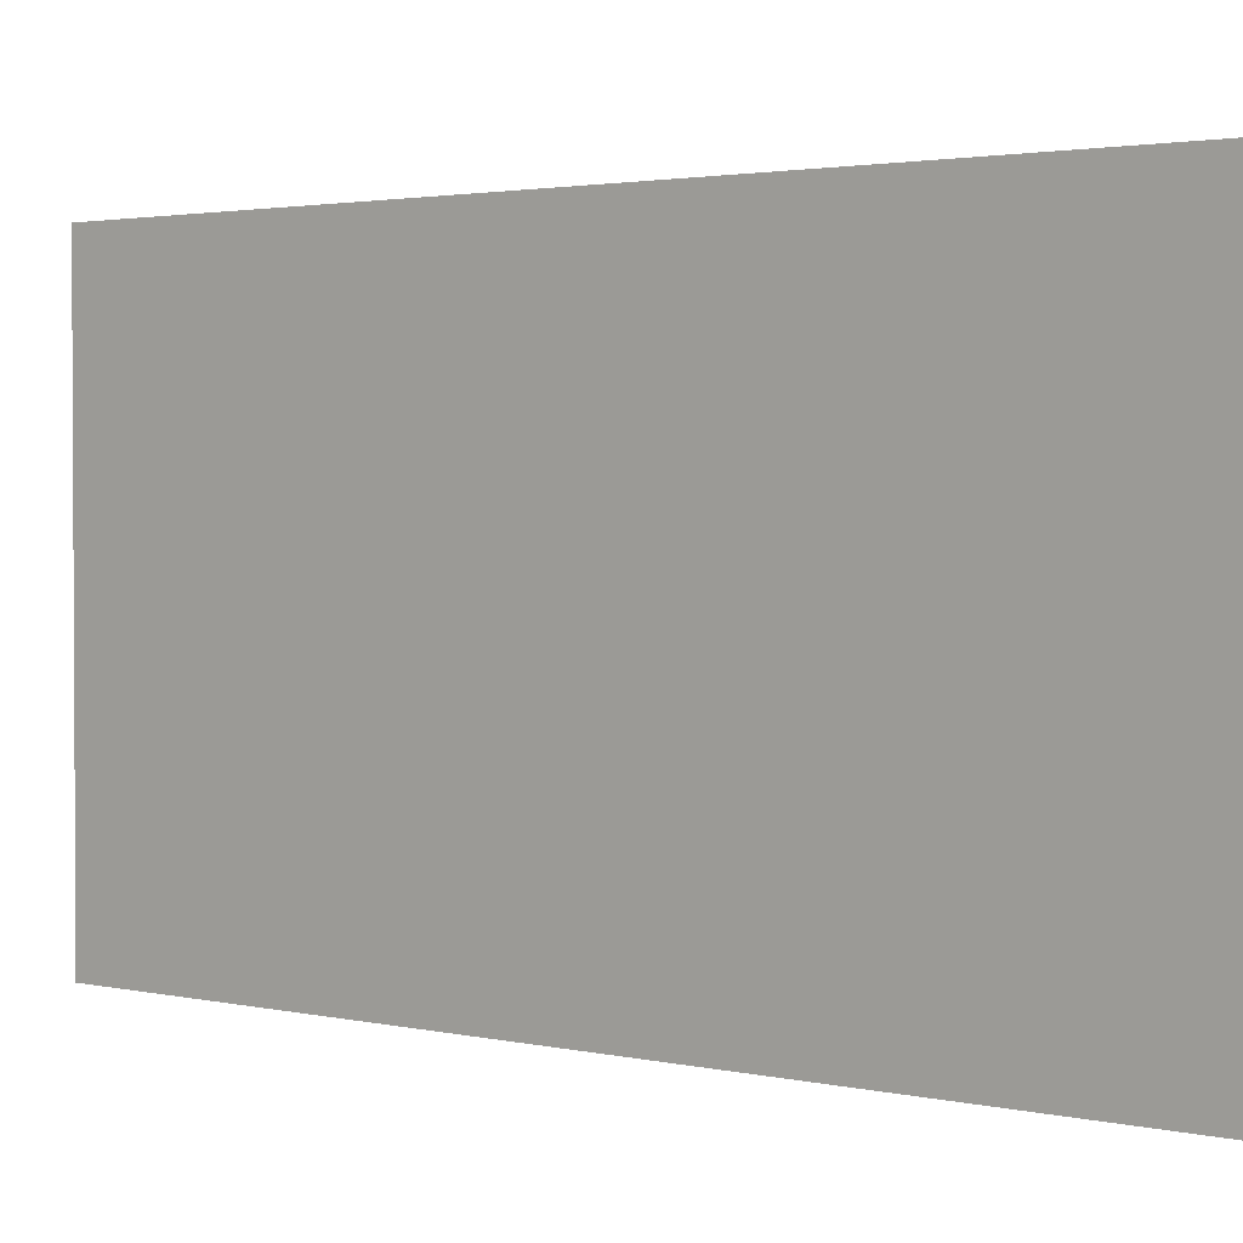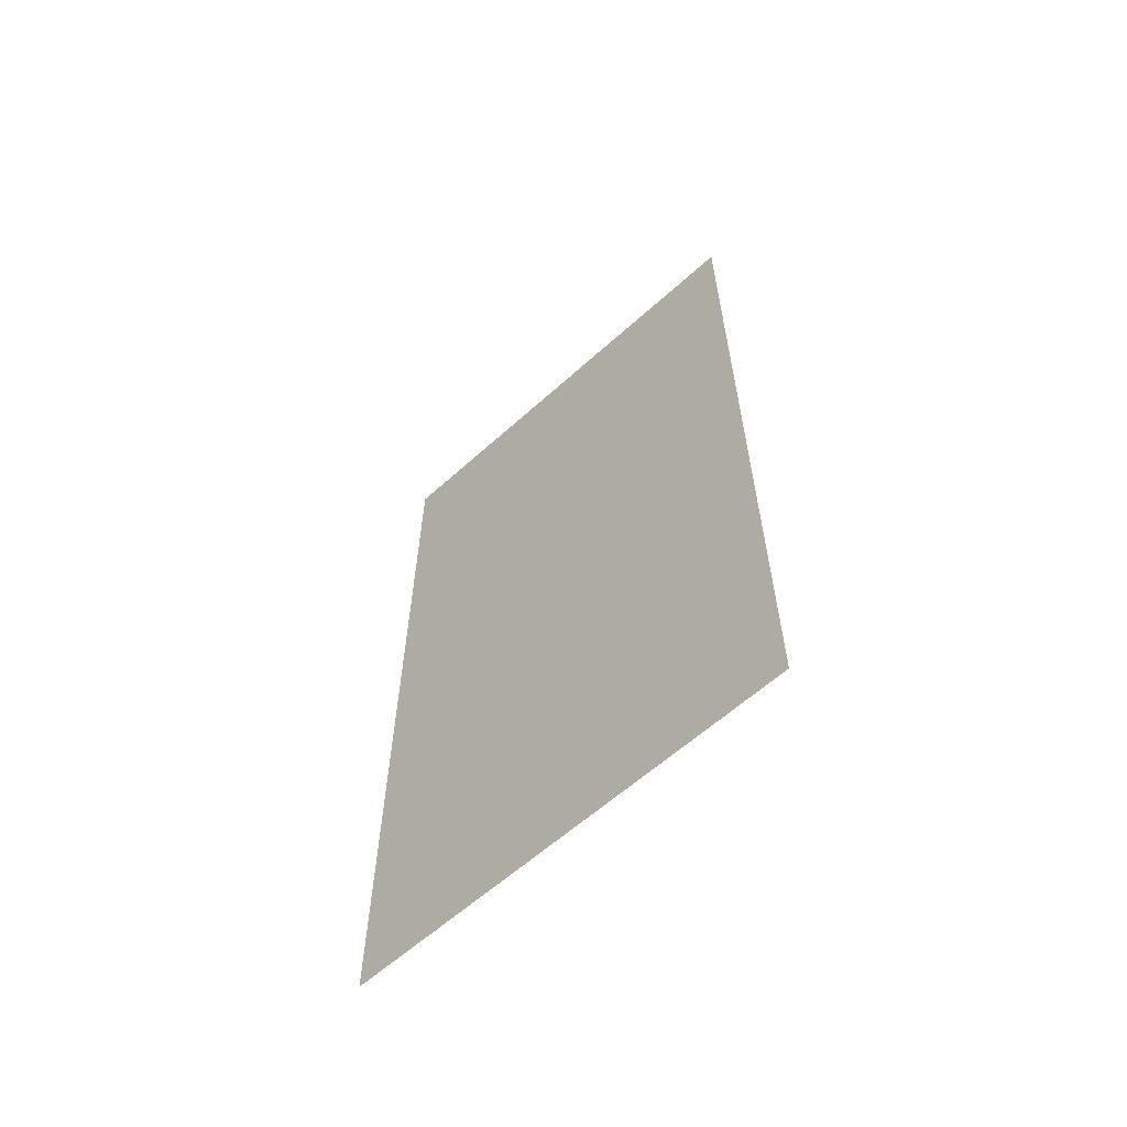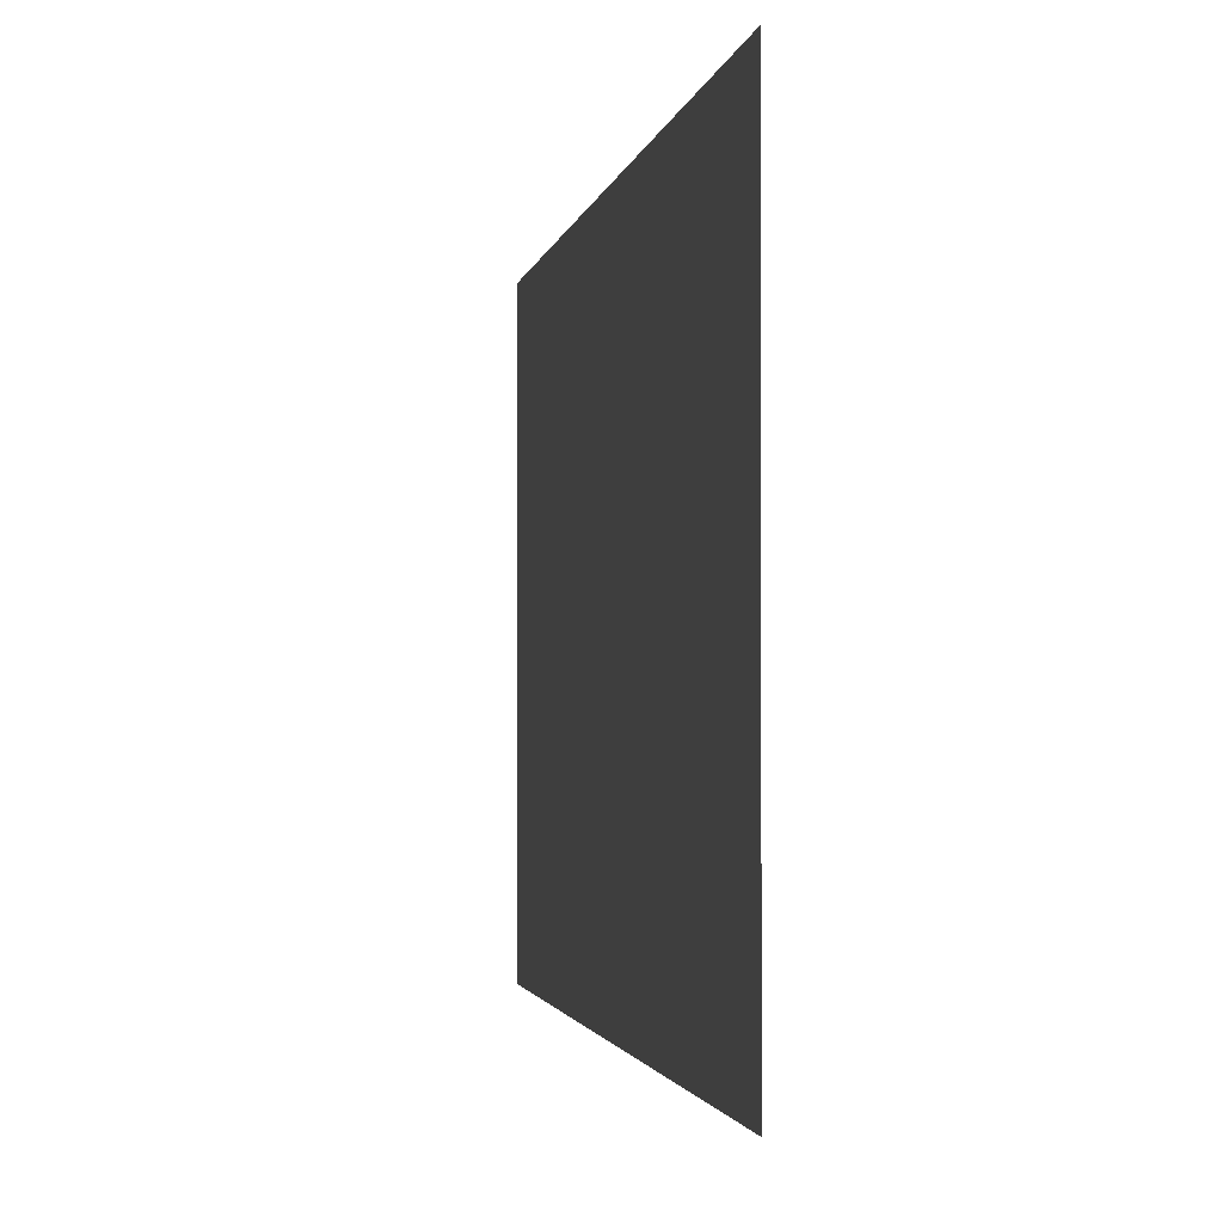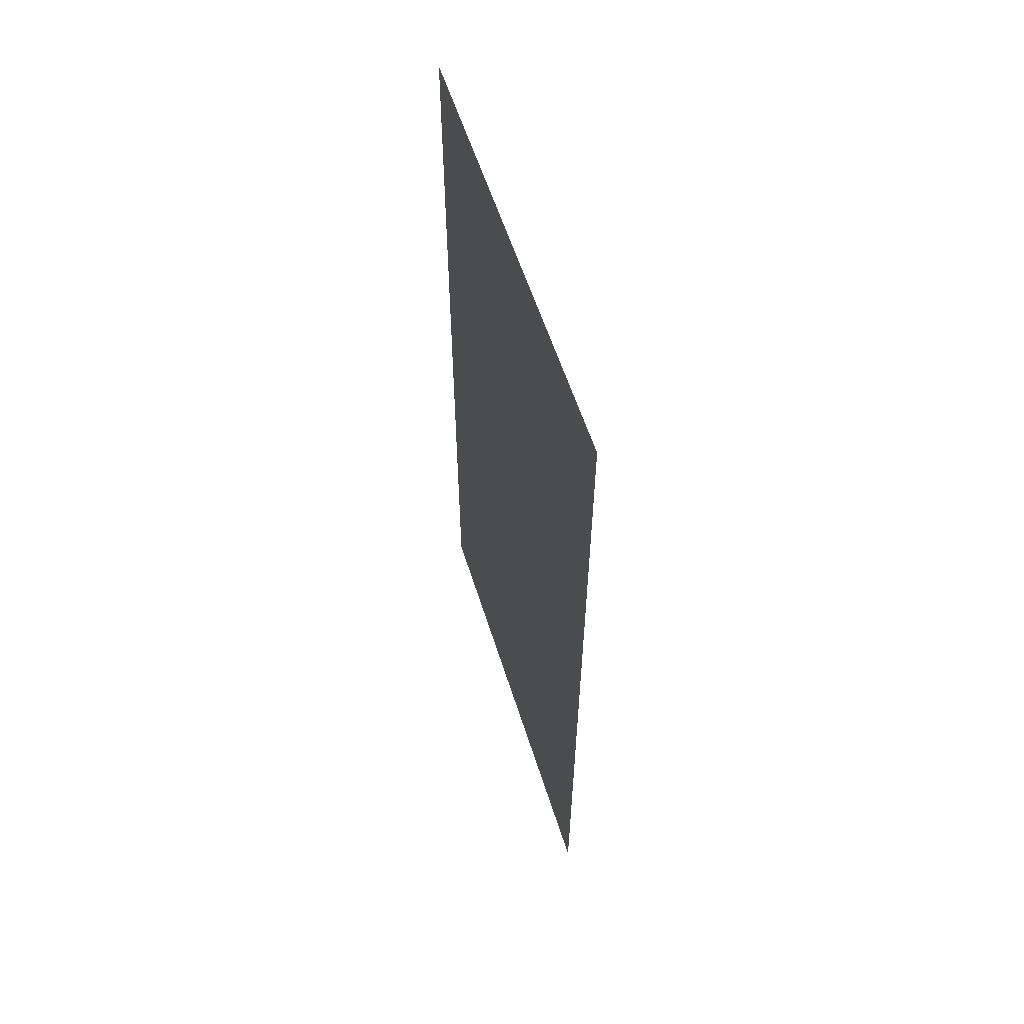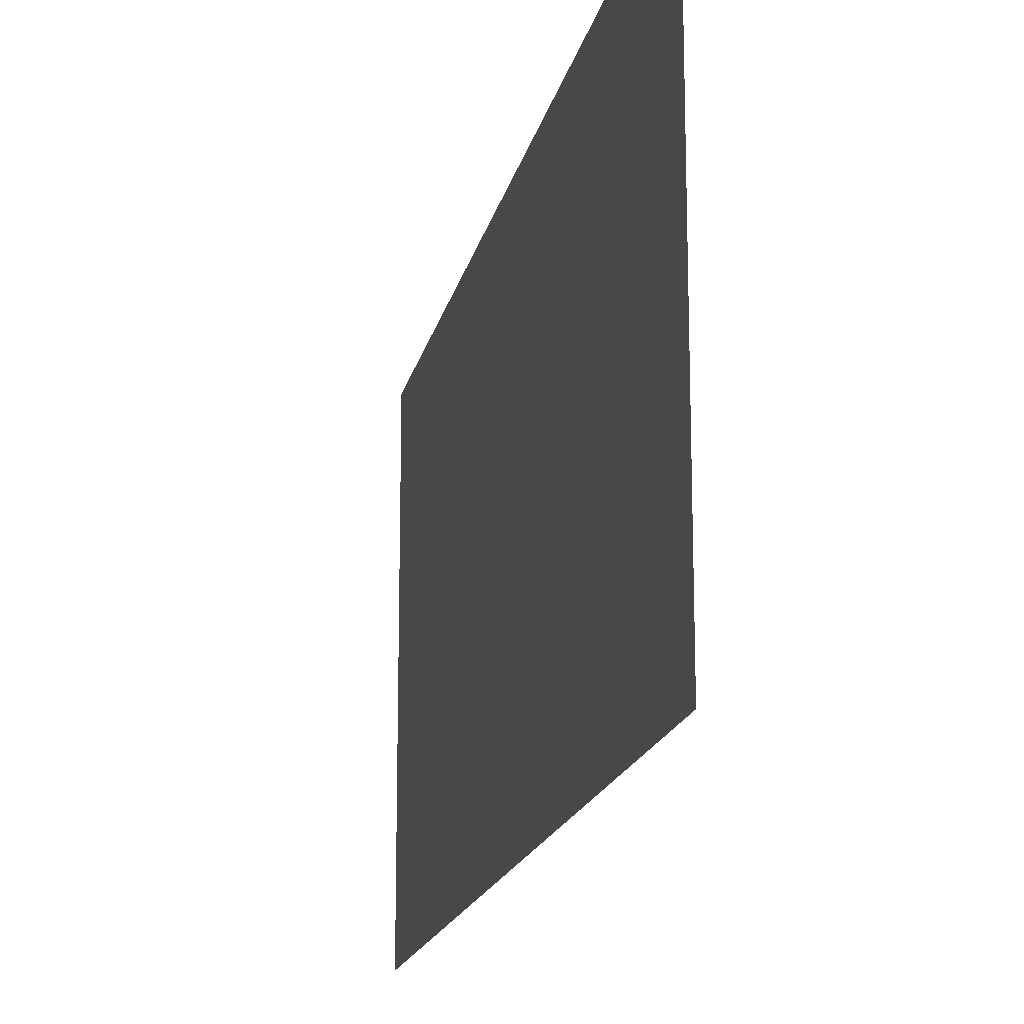
<metadata>
{"format":"obj","ext":"obj","renderer":"f3d","projection":"perspective","resolution":1024,"background":"white","views":[{"elev":2.1,"azim":130.9,"up":"+Y"},{"elev":-60.7,"azim":132.7,"up":"+Z"},{"elev":-1.8,"azim":171.9,"up":"+Y"},{"elev":57.8,"azim":-17.4,"up":"+Z"},{"elev":-17.0,"azim":-11.6,"up":"+Y"}]}
</metadata>
<code>
v 0.1134 -0.2593 0.3091
v -0.1134 -0.2593 -0.3091
v 0.1134 -0.2593 -0.3091
v -0.1134 -0.2593 0.3091
v 0.1134 -0.2456 -0.3091
v -0.1134 -0.2455 0.3091
v -0.1134 -0.2455 -0.3091
v 0.1134 -0.2455 0.3091
v -0.07539 -0.2284 -0.2712
v 0.08963 -0.2348 -0.09961
v 0.07539 -0.2284 0.2712
v 0.0754 -0.2284 -0.2712
v 0.08963 -0.2348 -0.07021
v -0.07539 -0.2284 0.2712
v 0.08963 -0.2348 0.1356
v -0.01824 -0.2284 -0.107
v 0.08489 -0.2327 -0.09961
v 0.08963 -0.2348 -0.04081
v 0.01824 -0.2284 0.107
v 0.08963 -0.2348 0.1062
v 0.08489 -0.2327 0.1356
v 0.01824 -0.2284 -0.107
v 0.08963 -0.2348 -0.01141
v -0.01824 -0.2284 0.107
v 0.08963 -0.2348 0.07678
v 0.08489 -0.2327 0.1062
v 0.01475 0.03263 -0.107
v 0.08489 -0.2327 -0.07021
v 0.08963 -0.2348 0.01798
v 0.01824 0.01348 -0.107
v -0.01825 0.03265 0.107
v 0.08963 -0.2348 0.04738
v 0.08489 -0.2327 0.07678
v 0.01475 0.04982 -0.107
v 0.08489 -0.2327 -0.04081
v 0.08489 -0.2327 0.01798
v 0.01824 0.01348 0.107
v 0.01476 0.03265 0.107
v 0.08489 -0.2327 0.04738
v -0.01826 0.03265 -0.107
v 0.01475 0.1757 -0.3286
v 0.03887 0.03265 -0.107
v 0.08489 -0.2327 -0.01141
v 0.01475 0.04981 0.107
v 0.01475 -0.1105 -0.3286
v 0.01475 -0.1105 0.3286
v 0.03879 0.01349 -0.107
v 0.03887 0.03263 0.107
v 0.01475 0.1757 0.3286
v 0.03879 0.2593 -0.4122
v 0.03879 0.0135 0.107
v 0.03879 -0.1941 0.4122
v 0.0388 -0.1941 -0.4122
v 0.03879 0.2593 0.4122
v 0.05604 0.2593 -0.4122
v 0.05604 -0.1941 0.4122
v 0.05604 -0.1941 -0.4122
v 0.05604 0.2593 0.4122
v 0.05604 -0.1721 -0.3902
v 0.05604 0.2373 0.3902
v 0.05604 -0.1721 0.3902
v 0.05604 0.2373 -0.3902
v 0.0526 0.2373 -0.3902
v 0.0526 -0.1721 0.3902
v 0.0526 -0.1721 -0.3902
v 0.0526 0.2373 0.3902
v 0.1133 -0.2593 -0.3091
v -0.1133 -0.2593 -0.3091
v 0.1133 -0.2593 0.3091
v -0.1133 -0.2593 0.3091
v 0.1133 -0.2456 -0.3091
v -0.1133 -0.2456 0.3091
v -0.1133 -0.2456 -0.3091
v 0.1133 -0.2456 0.3091
v -0.0754 -0.2455 -0.2712
v -0.07536 -0.2456 -0.2711
v -0.07537 -0.2284 -0.2711
v 0.07539 -0.2455 -0.2712
v 0.07537 -0.2456 -0.2711
v 0.0896 -0.2349 -0.09961
v 0.0754 -0.2455 0.2712
v 0.07536 -0.2456 0.2711
v 0.07536 -0.2284 0.2711
v 0.07536 -0.2284 -0.2711
v 0.0896 -0.2349 -0.07021
v -0.0754 -0.2455 0.2712
v -0.07536 -0.2456 0.2711
v -0.07536 -0.2284 0.2711
v 0.0896 -0.2349 0.1356
v -0.01821 -0.2284 -0.107
v 0.08485 -0.2327 -0.09961
v 0.08911 -0.2347 -0.09907
v 0.0896 -0.2349 -0.04081
v 0.01821 -0.2284 0.107
v 0.0896 -0.2349 0.1062
v 0.08485 -0.2327 0.1356
v 0.01821 -0.2284 -0.107
v 0.08534 -0.233 -0.09907
v 0.08911 -0.2347 -0.07074
v 0.08911 -0.2347 -0.06968
v 0.0896 -0.2349 -0.01141
v -0.01821 -0.2284 0.107
v 0.0896 -0.2349 0.07678
v 0.08911 -0.2347 0.1067
v 0.08485 -0.2327 0.1062
v 0.08911 -0.2347 0.135
v 0.08485 -0.2327 -0.07021
v 0.08534 -0.233 -0.07074
v 0.08534 -0.233 -0.06968
v 0.08911 -0.2347 -0.04134
v 0.08911 -0.2347 -0.04028
v 0.0896 -0.2349 0.01798
v 0.0182 0.01352 -0.107
v -0.0182 0.03262 0.107
v 0.0896 -0.2349 0.04738
v 0.08534 -0.233 0.1067
v 0.08485 -0.2327 0.07678
v 0.08534 -0.233 0.135
v 0.01483 0.04979 -0.107
v 0.08485 -0.2327 -0.04081
v 0.08534 -0.233 -0.04134
v 0.08534 -0.233 -0.04028
v 0.08911 -0.2347 -0.01195
v 0.08485 -0.2327 0.01798
v 0.01821 0.01352 0.107
v 0.01482 0.03261 0.107
v 0.08911 -0.2347 0.04791
v 0.08485 -0.2327 0.04738
v -0.01819 0.03261 -0.107
v 0.01483 0.03263 -0.107
v 0.01483 0.1757 -0.3286
v 0.0388 0.03262 -0.107
v 0.08485 -0.2327 -0.01141
v 0.08534 -0.233 -0.01195
v 0.08534 -0.233 0.01852
v 0.08911 -0.2347 0.01852
v 0.03886 0.01347 -2e-06
v 0.0388 0.01353 -2e-06
v 0.01483 0.0498 0.107
v 0.08534 -0.233 0.04791
v 0.08911 -0.2347 0.07625
v 0.01483 -0.1105 -0.3286
v 0.01483 -0.1105 0.3286
v 0.03887 0.01351 -0.107
v 0.08911 -0.2347 0.04685
v 0.03887 0.01351 0.107
v 0.0388 0.03263 0.107
v 0.01483 0.1757 0.3286
v 0.08534 -0.233 0.07625
v 0.03883 0.1758 -0.3286
v 0.03883 0.1757 -0.3285
v 0.03887 0.2593 -0.4122
v 0.03887 0.03265 -2e-06
v 0.03879 0.03262 -2e-06
v 0.08534 -0.233 0.04685
v 0.03883 -0.1104 -0.3286
v 0.03883 -0.1105 -0.3286
v 0.03887 -0.194 0.4121
v 0.03887 -0.194 -0.4121
v 0.03887 0.2593 0.4121
v 0.03883 -0.1105 0.3286
v 0.03883 -0.1105 0.3285
v 0.03883 0.1758 0.3286
v 0.03883 0.1757 0.3285
v 0.05597 0.2593 -0.4121
v 0.05597 -0.194 0.4121
v 0.05597 -0.194 -0.4121
v 0.05597 0.2593 0.4121
v 0.05597 -0.1721 -0.3902
v 0.05597 0.2374 0.3902
v 0.05597 -0.1721 0.3902
v 0.05597 0.2374 -0.3902
v 0.05255 0.2374 -0.3902
v 0.05255 -0.1721 0.3902
v 0.05255 -0.1721 -0.3902
v 0.05255 0.2374 0.3902
v 0.08915 -0.2346 -0.09907
v 0.08537 -0.2329 -0.09907
v 0.08915 -0.2346 -0.07074
v 0.08915 -0.2346 -0.06968
v 0.08915 -0.2346 0.1067
v 0.08915 -0.2346 0.135
v 0.08537 -0.2329 -0.06968
v 0.08915 -0.2346 -0.04134
v 0.08915 -0.2346 -0.04028
v 0.08537 -0.2329 0.1067
v 0.08537 -0.2329 0.135
v 0.08537 -0.2329 -0.07074
v 0.08537 -0.2329 -0.04028
v 0.08915 -0.2346 -0.01195
v 0.08915 -0.2346 0.04791
v 0.08537 -0.2329 -0.04134
v 0.08537 -0.2329 0.01852
v 0.08915 -0.2346 0.01852
v 0.08537 -0.2329 0.04791
v 0.08915 -0.2346 0.07625
v 0.08537 -0.2329 -0.01195
v 0.08915 -0.2346 0.04685
v 0.08537 -0.2329 0.07625
v 0.08537 -0.2329 0.04685
v 0.05261 0.2373 -0.3902
v 0.05261 0.2373 0.3902
v 0.05261 -0.1721 -0.3902
v 0.05253 0.2373 -0.3902
v 0.05253 -0.1721 -0.3902
v 0.05253 0.2373 0.3902
v 0.05261 -0.1721 0.3902
v 0.05253 -0.1721 0.3902
g mesh1-geometry-0
f 1 2 3
f 2 1 4
f 2 5 3
f 5 1 3
f 1 6 4
f 6 2 4
f 5 2 7
f 1 5 8
f 6 1 8
f 2 6 7
f 9 5 7
f 5 10 8
f 11 6 8
f 6 9 7
f 5 9 12
f 10 5 12
f 8 10 13
f 6 11 14
f 8 15 11
f 9 6 14
f 9 16 12
f 10 12 17
f 8 13 18
f 11 19 14
f 8 20 15
f 21 11 15
f 16 9 14
f 22 12 16
f 11 17 12
f 8 18 23
f 11 22 19
f 24 14 19
f 8 25 20
f 26 11 21
f 16 14 24
f 12 22 11
f 16 27 22
f 17 11 28
f 8 23 29
f 30 19 22
f 19 31 24
f 8 32 25
f 20 25 26
f 33 11 26
f 31 16 24
f 16 34 27
f 22 27 30
f 28 11 35
f 29 23 36
f 8 29 32
f 19 30 37
f 31 19 38
f 33 26 25
f 39 11 33
f 16 31 40
f 34 16 40
f 34 41 27
f 42 30 27
f 35 11 43
f 43 36 23
f 38 19 37
f 44 31 38
f 36 11 39
f 31 34 40
f 41 45 27
f 44 41 34
f 27 46 38
f 30 42 47
f 43 11 36
f 38 37 48
f 34 31 44
f 44 38 49
f 46 27 45
f 41 50 45
f 41 44 49
f 49 38 46
f 48 37 51
f 46 45 52
f 53 45 50
f 41 49 50
f 49 46 54
f 53 52 45
f 52 54 46
f 55 53 50
f 54 50 49
f 54 55 50
f 53 56 52
f 56 54 52
f 53 55 57
f 55 54 58
f 56 53 57
f 54 56 58
f 59 57 55
f 58 60 55
f 57 59 56
f 56 61 58
f 59 55 62
f 58 61 60
f 62 55 60
f 61 56 59
f 63 59 62
f 64 60 61
f 60 63 62
f 59 64 61
f 59 63 65
f 60 64 66
f 63 60 66
f 64 59 65
g mesh1-geometry-1
f 67 68 69
f 70 69 68
f 67 71 68
f 67 69 71
f 70 72 69
f 70 68 72
f 73 68 71
f 74 71 69
f 74 69 72
f 73 72 68
f 7 75 5
f 71 76 73
f 73 71 77
f 71 78 8
f 74 79 5
f 74 80 71
f 74 81 6
f 72 82 8
f 74 72 83
f 75 7 6
f 72 73 76
f 73 77 72
f 78 71 75
f 76 5 79
f 84 77 71
f 74 78 81
f 82 79 8
f 84 71 80
f 85 80 74
f 86 6 81
f 82 72 87
f 88 83 72
f 83 89 74
f 75 6 86
f 87 72 76
f 88 72 77
f 75 12 78
f 79 84 76
f 12 75 9
f 77 76 84
f 84 90 77
f 12 81 78
f 79 82 84
f 91 84 80
f 85 92 80
f 93 85 74
f 81 14 86
f 87 88 82
f 14 81 11
f 83 82 88
f 88 94 83
f 89 95 74
f 89 83 96
f 14 75 86
f 87 76 88
f 75 14 9
f 77 88 76
f 88 77 90
f 90 84 97
f 81 12 11
f 83 84 82
f 84 91 83
f 80 98 91
f 98 80 92
f 99 92 85
f 93 100 85
f 101 93 74
f 94 97 83
f 94 88 102
f 95 103 74
f 89 104 95
f 96 83 105
f 96 106 89
f 102 88 90
f 83 97 84
f 97 27 90
f 107 83 91
f 107 91 98
f 98 92 108
f 99 108 92
f 107 99 85
f 109 85 100
f 110 100 93
f 101 111 93
f 112 101 74
f 97 94 113
f 102 114 94
f 103 115 74
f 105 103 95
f 116 95 104
f 106 104 89
f 105 83 117
f 96 105 116
f 106 96 118
f 102 90 114
f 27 119 90
f 113 27 97
f 120 83 107
f 108 107 98
f 99 107 108
f 85 109 107
f 109 100 121
f 110 121 100
f 120 110 93
f 122 93 111
f 123 111 101
f 124 101 112
f 115 112 74
f 125 113 94
f 126 94 114
f 103 127 115
f 103 105 117
f 95 116 105
f 116 104 118
f 106 118 104
f 117 83 128
f 118 96 116
f 129 114 90
f 129 90 119
f 130 131 119
f 119 126 130
f 27 38 34
f 27 113 132
f 133 83 120
f 120 107 109
f 121 120 109
f 110 120 121
f 93 122 120
f 122 111 134
f 123 134 111
f 133 123 101
f 101 124 133
f 112 135 124
f 115 136 112
f 30 137 37
f 125 138 113
f 125 94 126
f 126 114 139
f 140 115 127
f 141 127 103
f 117 141 103
f 128 83 124
f 117 128 140
f 129 119 114
f 130 142 131
f 119 131 139
f 126 119 139
f 44 34 38
f 38 42 27
f 27 132 126
f 126 143 130
f 144 132 113
f 124 83 133
f 133 120 122
f 134 133 122
f 123 133 134
f 128 124 135
f 135 112 136
f 145 136 115
f 137 30 47
f 144 113 138
f 37 137 51
f 146 138 125
f 147 125 126
f 139 114 119
f 148 126 139
f 115 140 128
f 140 127 149
f 141 149 127
f 141 117 149
f 149 117 140
f 142 130 143
f 150 142 41
f 131 45 151
f 142 152 131
f 148 139 131
f 42 38 153
f 154 126 132
f 143 126 148
f 50 47 132
f 42 144 152
f 42 137 144
f 47 138 132
f 155 128 135
f 135 136 155
f 145 155 136
f 128 145 115
f 153 146 137
f 138 51 154
f 146 125 147
f 153 38 48
f 48 126 154
f 143 156 45
f 142 157 46
f 158 142 143
f 142 150 157
f 156 151 45
f 148 150 41
f 131 151 49
f 152 142 159
f 152 148 131
f 154 54 132
f 42 160 153
f 137 42 153
f 154 132 138
f 161 148 46
f 143 49 162
f 160 143 148
f 53 47 50
f 152 144 159
f 50 132 54
f 160 42 152
f 145 128 155
f 47 53 51
f 146 159 144
f 146 153 48
f 147 154 51
f 51 54 147
f 48 160 146
f 147 54 154
f 153 160 48
f 156 143 162
f 161 46 157
f 142 158 159
f 143 160 158
f 150 148 163
f 164 49 151
f 152 159 165
f 148 152 160
f 148 161 163
f 164 162 49
f 152 165 160
f 52 51 53
f 159 146 158
f 51 52 54
f 160 158 146
f 158 166 159
f 158 160 166
f 167 165 159
f 168 160 165
f 167 159 166
f 168 166 160
f 165 167 169
f 165 170 168
f 166 169 167
f 168 171 166
f 172 165 169
f 170 171 168
f 170 165 172
f 169 166 171
f 172 169 173
f 171 170 174
f 172 173 170
f 171 174 169
f 175 173 169
f 176 174 170
f 176 170 173
f 175 169 174
f 63 64 65
f 175 174 173
f 64 63 66
f 176 173 174
g mesh1-geometry-2
f 10 177 13
f 17 178 10
f 177 10 178
f 13 177 179
f 13 180 18
f 20 181 15
f 15 182 21
f 178 17 28
f 13 179 28
f 180 13 183
f 18 180 184
f 18 185 23
f 181 20 186
f 15 181 182
f 186 26 21
f 187 21 182
f 178 28 188
f 188 28 179
f 28 183 13
f 18 184 35
f 185 18 189
f 23 185 190
f 32 191 25
f 26 186 20
f 186 21 187
f 183 28 35
f 183 35 192
f 192 35 184
f 35 189 18
f 23 190 43
f 36 193 29
f 29 194 32
f 191 32 195
f 25 191 196
f 25 196 33
f 195 39 33
f 189 35 43
f 189 43 197
f 197 43 190
f 193 36 39
f 194 29 193
f 32 194 198
f 39 195 32
f 199 33 196
f 195 33 199
f 193 39 200
f 32 198 39
f 200 39 198
g mesh1-geometry-3
f 188 177 178
f 177 188 179
f 192 180 183
f 180 192 184
f 187 181 186
f 181 187 182
f 197 185 189
f 185 197 190
f 199 191 195
f 191 199 196
f 200 194 193
f 194 200 198
g mesh1-geometry-4
f 201 202 203
f 204 205 206
f 207 203 202
f 208 206 205

</code>
